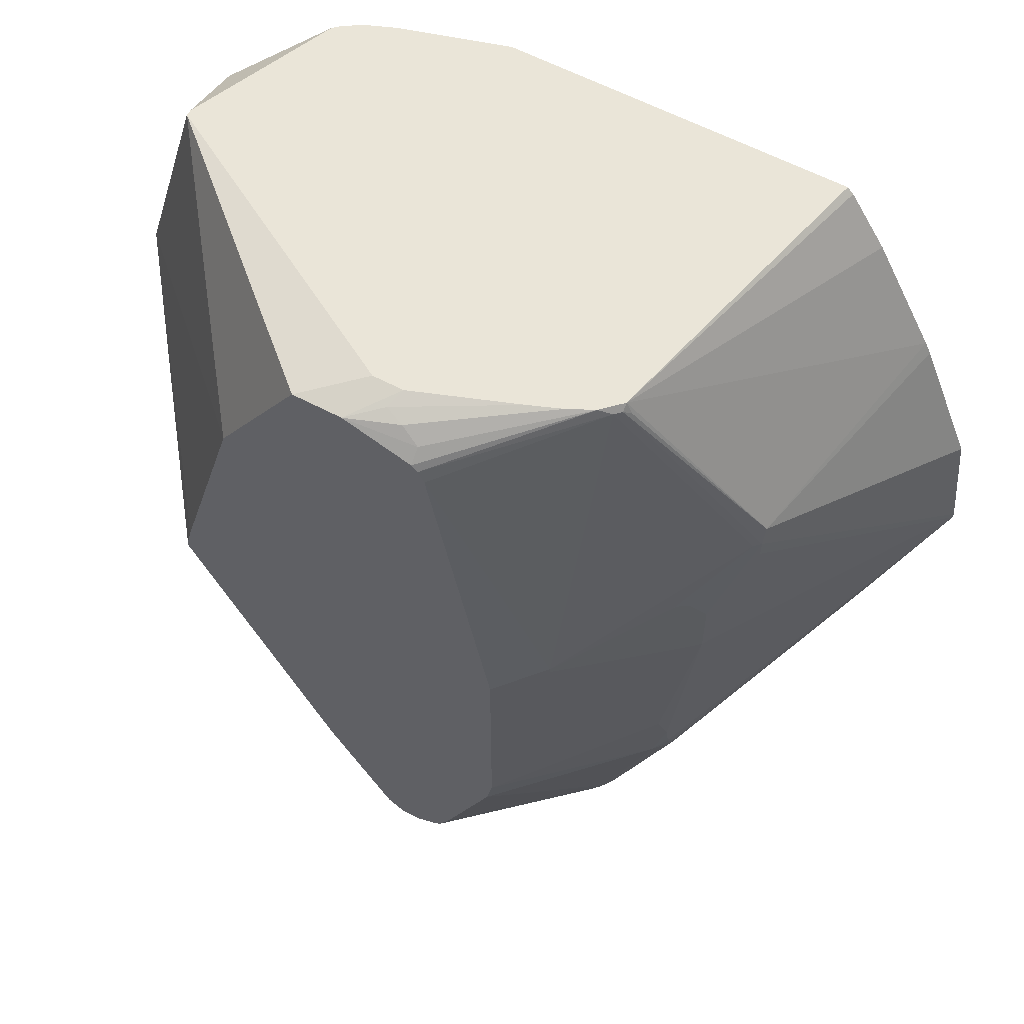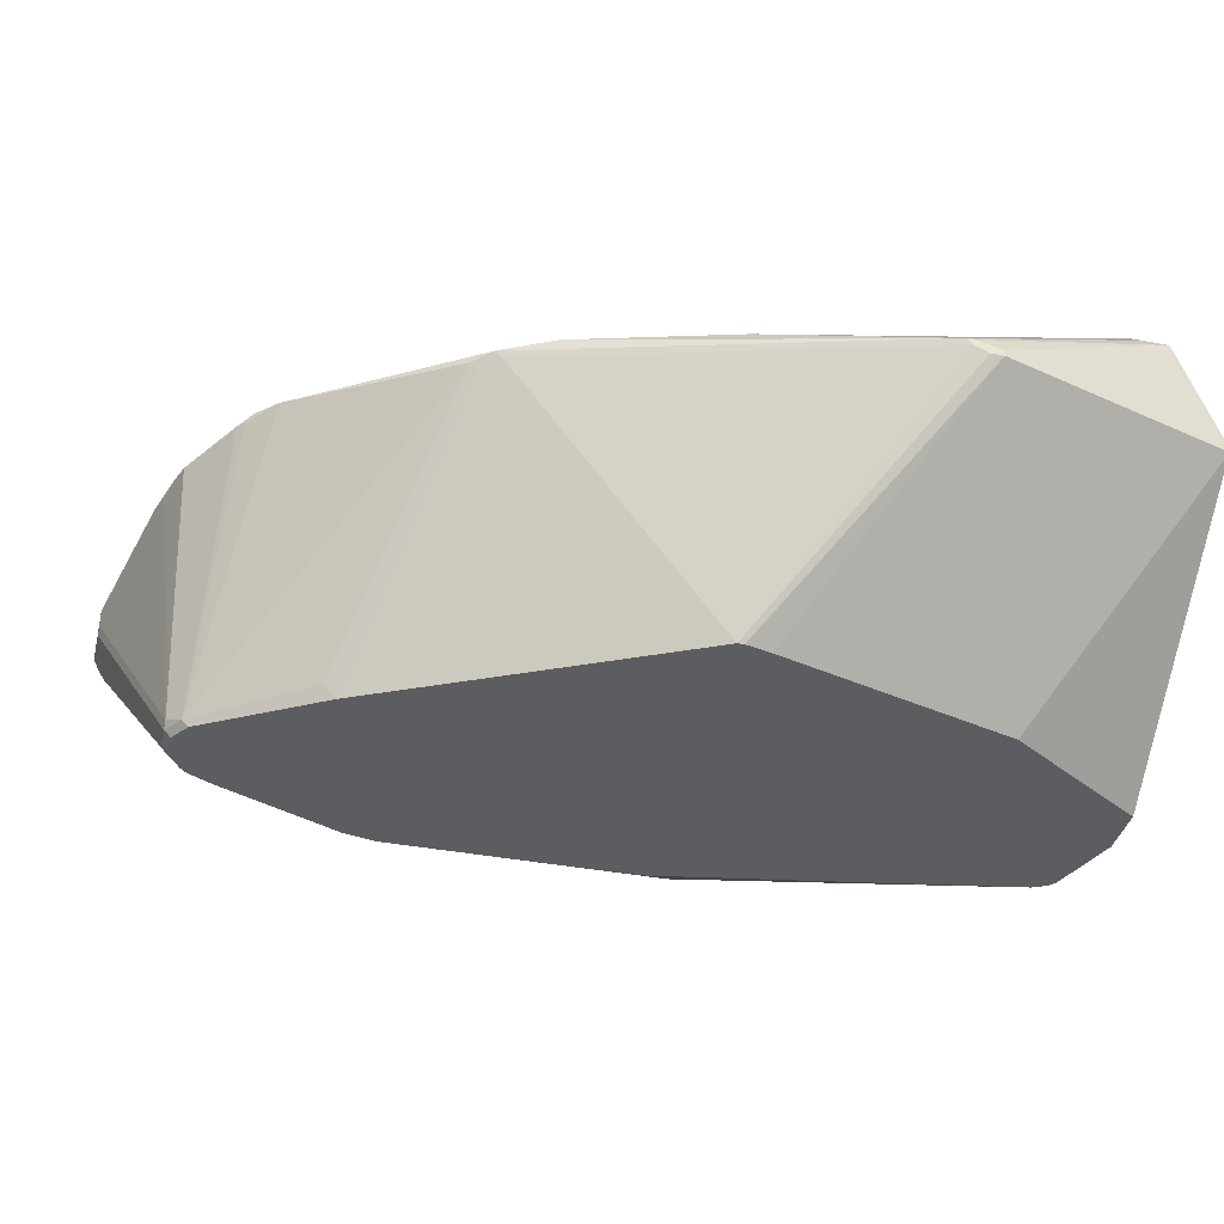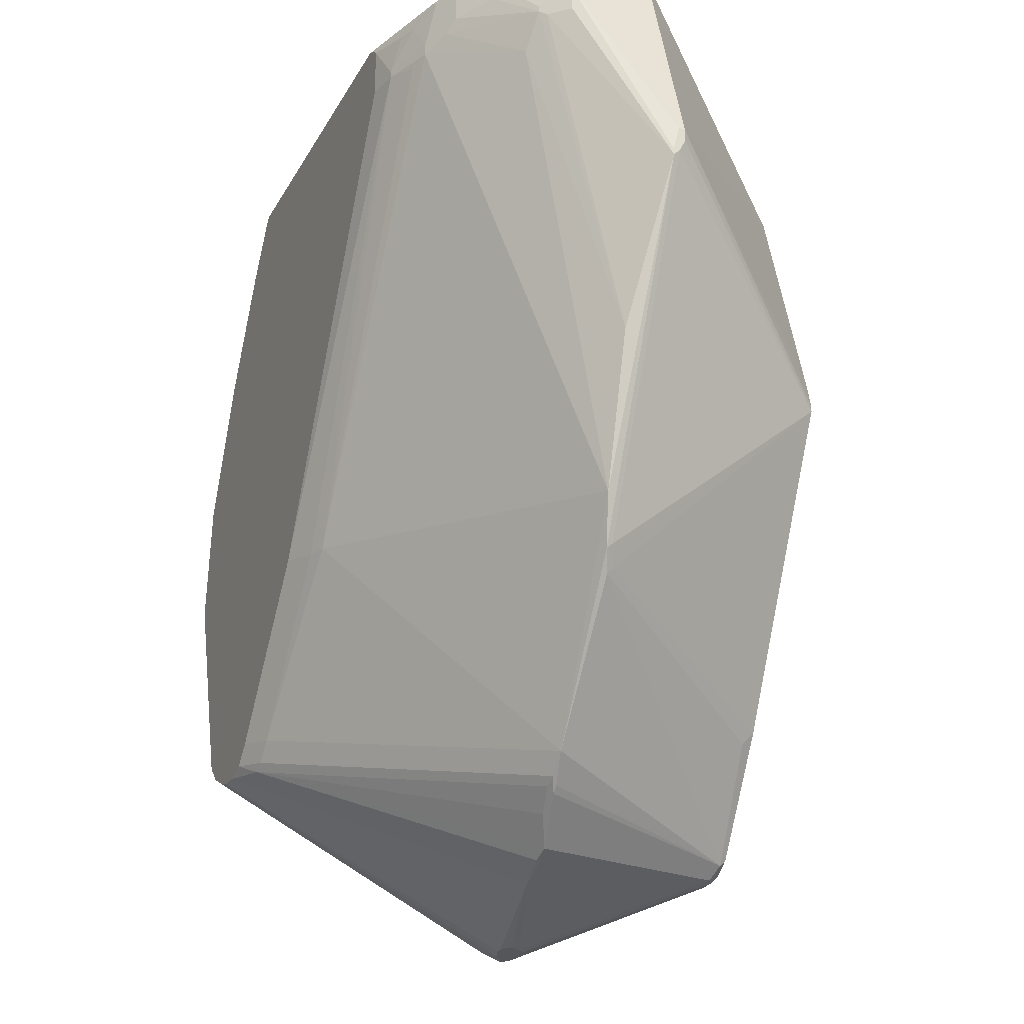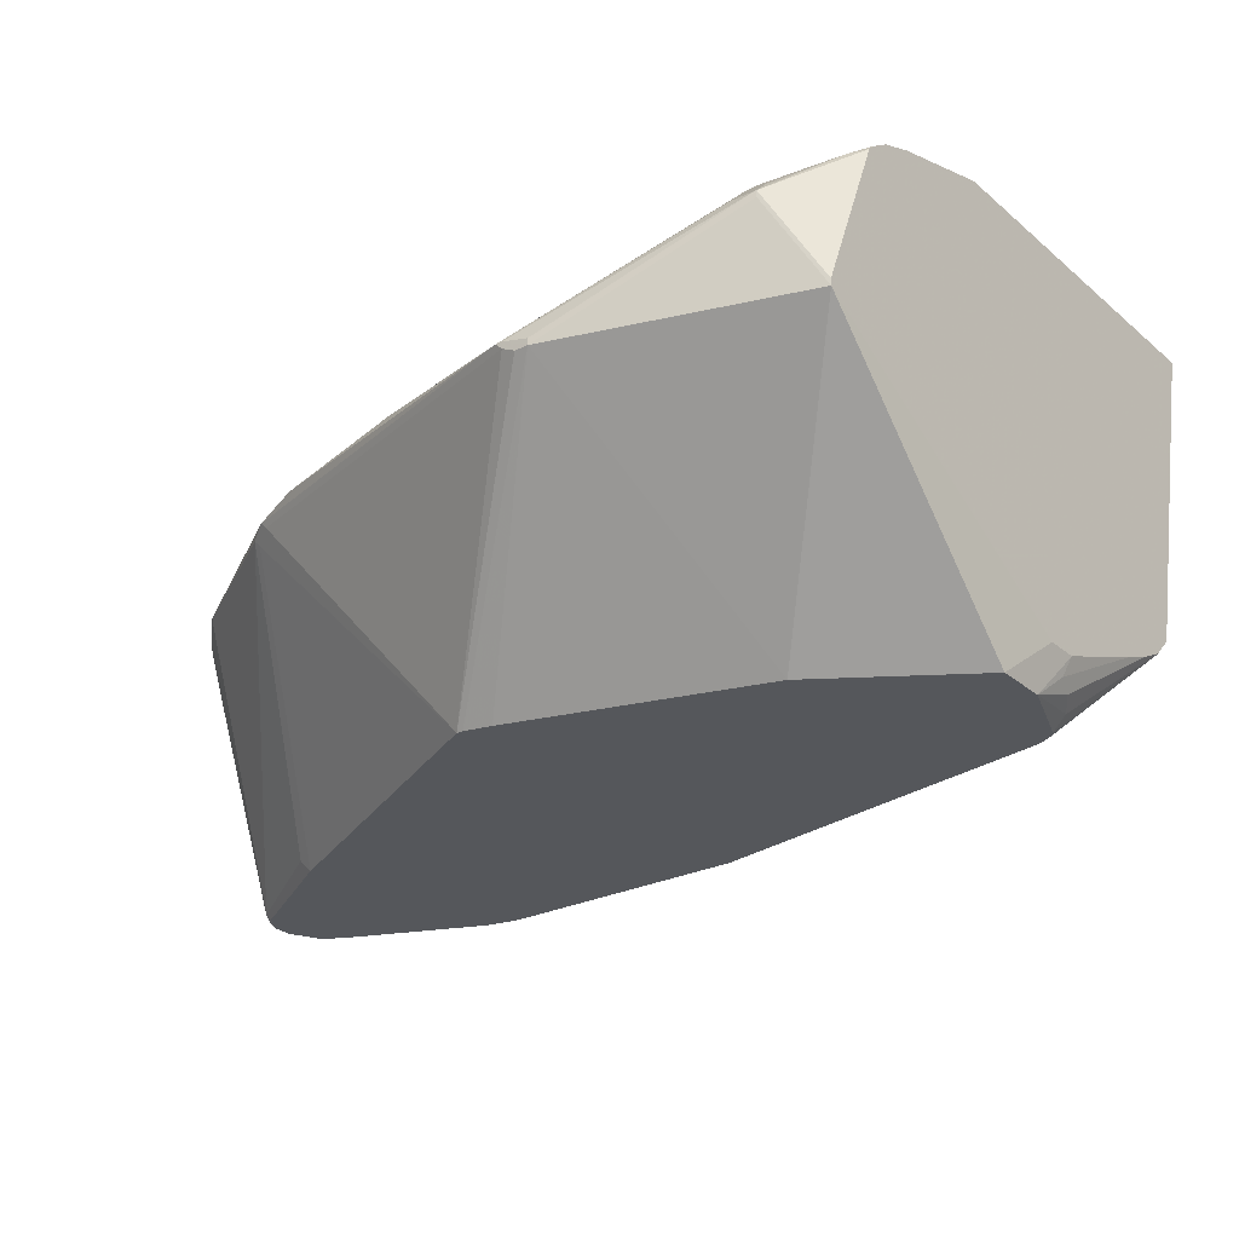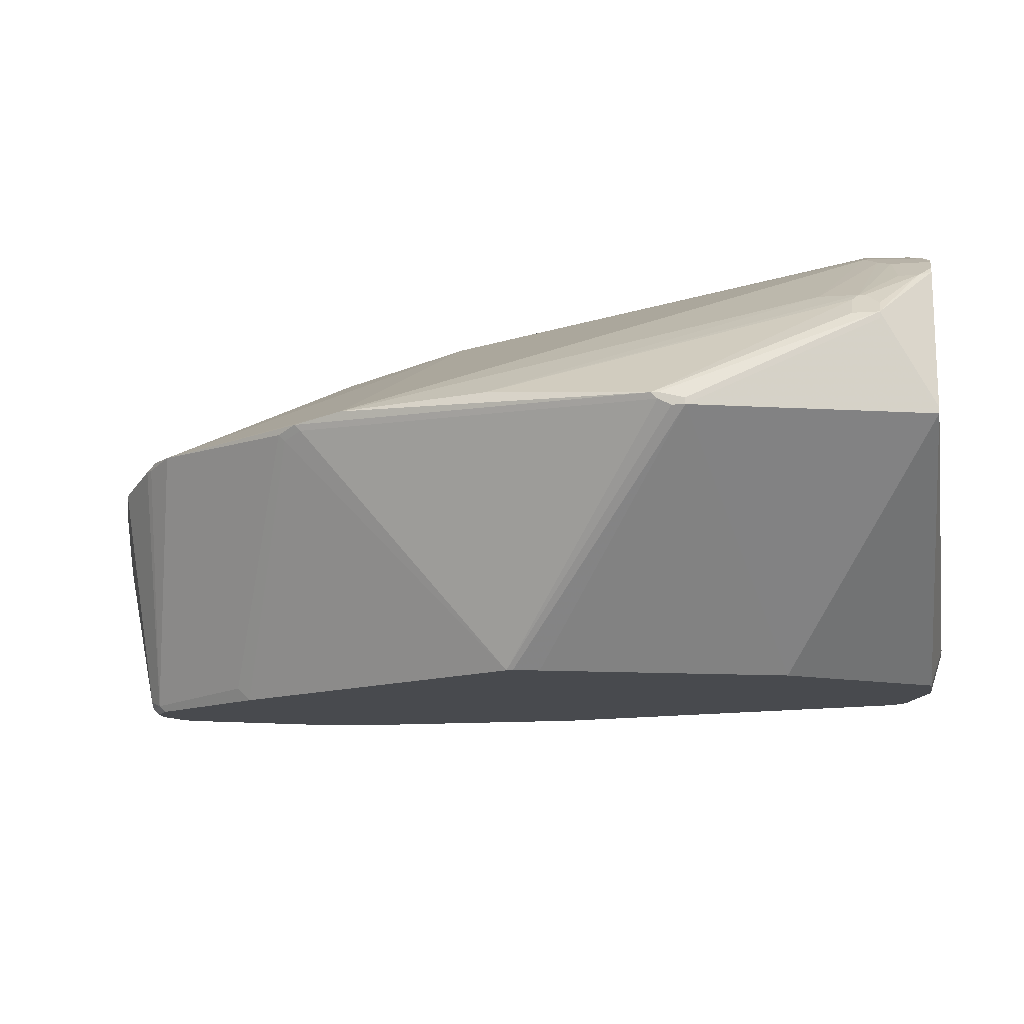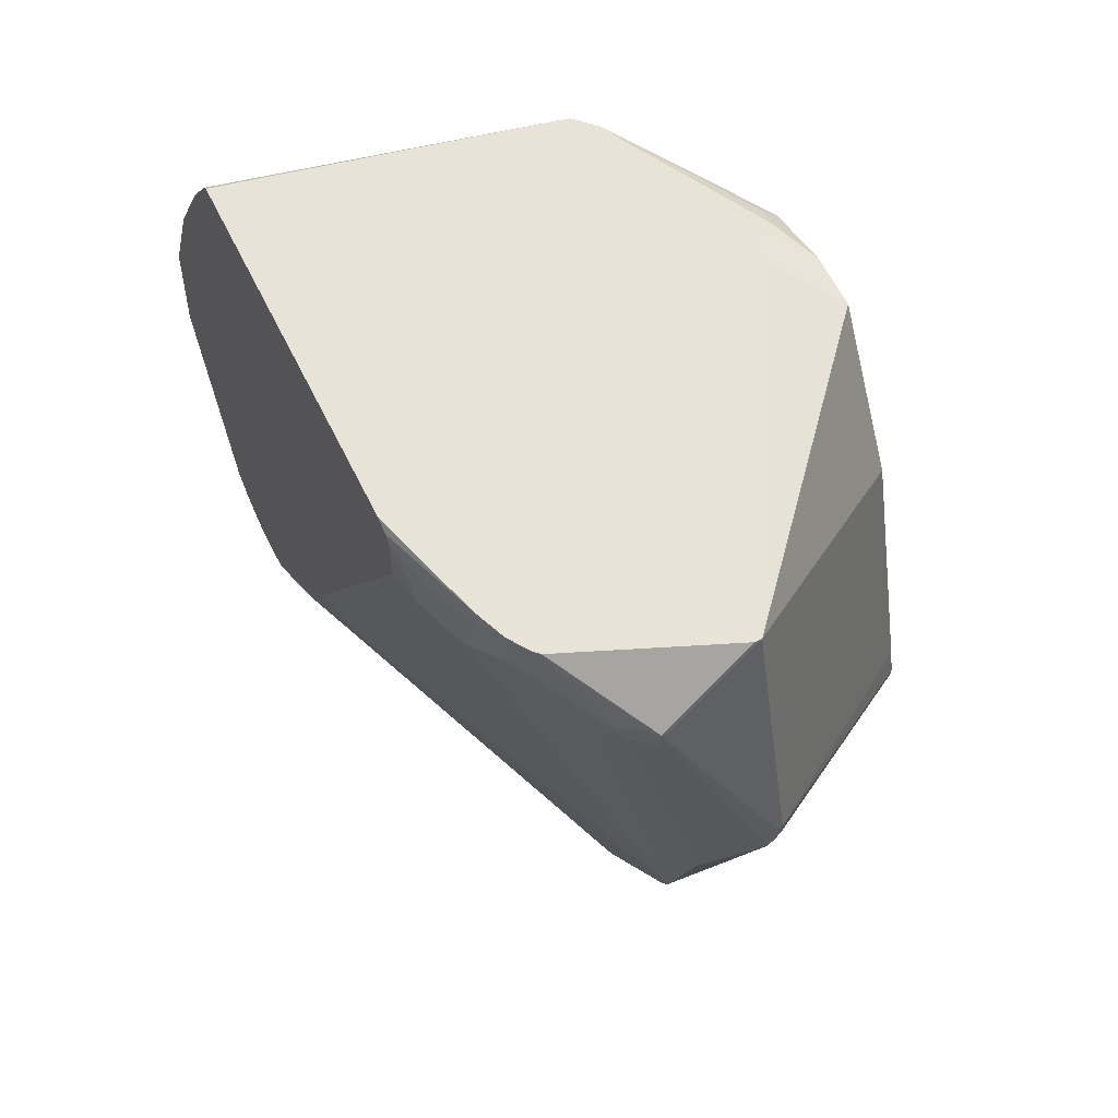
<metadata>
{"format":"obj","ext":"obj","renderer":"f3d","projection":"perspective","resolution":1024,"background":"white","views":[{"elev":59.3,"azim":-151.2,"up":"+Y"},{"elev":-36.9,"azim":76.3,"up":"+Z"},{"elev":-25.5,"azim":66.8,"up":"+Y"},{"elev":-26.5,"azim":127.0,"up":"+Z"},{"elev":-13.0,"azim":99.3,"up":"+Z"},{"elev":62.1,"azim":63.8,"up":"+Y"}]}
</metadata>
<code>
v 88 31 0
v 77 5 35
v 59 0 30
v 69 10 2
v 71 10 1
v 38 33 67
v 41 36 67
v 16 116 69
v 45 8 23
v 45 4 26
v 94 15 39
v 90 12 38
v 32 96 20
v 29 81 23
v 86 142 0
v 71 11 0
v 31 95 21
v 29 91 23
v 111 144 62
v 111 138 62
v 111 83 0
v 109 136 63
v 124 133 53
v 105 136 65
v 44 10 23
v 46 2 27
v 25 33 69
v 24 105 29
v 61 62 67
v 58 0 28
v 136 106 34
v 34 50 21
v 119 53 40
v 64 62 66
v 33 44 23
v 74 11 0
v 102 133 66
v 74 10 1
v 96 16 39
v 50 0 28
v 56 0 31
v 125 144 34
v 45 10 22
v 77 144 7
v 57 0 31
v 64 18 0
v 67 13 0
v 65 135 0
v 63 2 33
v 33 39 24
v 66 137 0
v 75 10 2
v 28 33 69
v 46 3 26
v 15 114 69
v 33 96 19
v 33 36 25
v 32 143 69
v 35 37 22
v 66 14 0
v 44 144 20
v 128 136 48
v 55 63 69
v 48 1 27
v 67 11 2
v 116 46 38
v 112 78 0
v 136 103 36
v 112 79 0
v 126 77 40
v 136 108 35
v 136 108 34
v 55 42 0
v 47 86 5
v 44 143 19
v 33 33 27
v 44 4 27
v 6 93 69
v 36 32 67
v 32 34 69
v 26 134 69
v 35 37 69
v 46 2 28
v 22 34 69
v 46 8 22
v 128 132 49
v 116 45 39
v 99 19 39
v 125 132 52
v 55 80 0
v 56 37 0
v 77 12 1
v 83 7 36
v 80 6 35
v 86 8 36
v 53 0 30
v 100 120 0
v 136 104 36
v 126 136 51
v 117 142 58
v 51 0 27
v 57 0 27
v 4 74 69
v 18 36 69
v 47 2 30
v 24 108 29
v 25 108 28
v 47 85 5
v 30 81 22
v 43 142 20
v 24 111 30
v 4 73 69
v 102 141 66
v 15 39 69
v 45 3 28
v 94 14 38
v 95 15 38
v 33 144 69
v 92 142 69
v 78 142 0
v 45 143 18
v 97 135 68
v 105 134 65
v 70 142 3
v 47 144 17
v 67 140 2
v 67 138 0
v 136 104 35
v 114 42 38
v 88 29 2
v 124 134 53
v 128 136 49
v 77 13 0
v 107 143 64
v 91 143 69
v 117 139 58
v 114 144 60
v 97 134 68
v 106 144 64
v 89 144 69
v 121 127 54
v 56 144 13
v 115 144 59
v 72 144 7
v 51 144 15
v 114 43 37
v 99 141 67
v 125 144 35
v 73 143 4
v 92 134 69
f 40 64 101
f 81 104 58
f 72 21 97
f 4 47 5
f 25 9 77
f 15 44 42
f 38 101 5
f 71 98 72
f 102 52 30
f 1 51 67
f 8 104 81
f 17 13 18
f 92 129 88
f 130 129 92
f 133 51 1
f 93 79 2
f 45 96 3
f 141 123 33
f 5 101 4
f 7 80 6
f 55 8 111
f 77 9 10
f 12 39 11
f 18 13 14
f 28 18 14
f 42 97 15
f 58 104 118
f 5 47 16
f 106 17 18
f 20 137 19
f 69 51 21
f 83 77 26
f 20 22 23
f 113 24 134
f 59 91 25
f 26 47 65
f 27 45 53
f 14 112 28
f 63 29 138
f 3 96 30
f 31 67 72
f 73 32 14
f 88 33 34
f 35 73 59
f 73 91 59
f 60 10 85
f 65 64 26
f 95 39 12
f 88 87 33
f 16 36 5
f 48 90 74
f 133 1 92
f 92 36 133
f 34 123 37
f 77 57 25
f 54 10 47
f 37 123 138
f 35 112 14
f 16 51 36
f 67 146 1
f 116 39 95
f 135 104 119
f 38 52 102
f 92 52 38
f 6 39 7
f 101 96 40
f 40 105 83
f 27 96 41
f 69 21 72
f 143 132 148
f 76 57 77
f 44 142 42
f 92 1 130
f 43 9 25
f 44 120 144
f 113 122 24
f 102 101 38
f 41 45 27
f 38 36 92
f 5 36 38
f 47 51 16
f 149 142 144
f 139 134 19
f 43 91 46
f 91 51 46
f 148 132 42
f 61 125 75
f 47 10 60
f 131 99 100
f 87 66 68
f 74 107 121
f 48 74 121
f 51 125 127
f 106 18 28
f 140 104 135
f 111 8 61
f 106 103 78
f 125 142 145
f 53 45 49
f 34 7 88
f 39 79 11
f 106 78 111
f 28 103 106
f 80 79 6
f 115 77 83
f 60 51 47
f 35 50 112
f 63 104 82
f 124 142 149
f 121 125 51
f 35 32 73
f 14 32 35
f 140 142 118
f 33 123 34
f 65 47 4
f 121 51 48
f 119 122 147
f 6 79 39
f 52 2 30
f 95 94 52
f 41 96 45
f 101 64 4
f 2 79 53
f 49 2 53
f 52 116 95
f 92 116 52
f 26 10 54
f 33 70 141
f 68 86 89
f 89 23 70
f 15 51 120
f 111 78 55
f 121 107 75
f 56 107 74
f 90 108 74
f 25 91 43
f 54 47 26
f 74 13 56
f 29 82 7
f 112 57 76
f 115 114 77
f 78 104 55
f 37 138 34
f 81 58 61
f 80 104 53
f 82 80 7
f 144 142 44
f 135 134 139
f 22 24 123
f 55 104 8
f 112 50 57
f 59 50 35
f 25 57 59
f 57 50 59
f 60 43 46
f 85 43 60
f 118 142 61
f 136 137 20
f 127 126 120
f 77 10 26
f 42 72 97
f 62 72 42
f 11 79 12
f 150 104 63
f 7 39 88
f 94 93 2
f 2 45 3
f 30 2 3
f 49 45 2
f 4 64 65
f 128 66 67
f 33 87 68
f 72 98 31
f 67 51 69
f 68 70 33
f 68 89 70
f 42 132 62
f 72 132 71
f 100 132 143
f 70 23 141
f 96 84 105
f 53 104 27
f 73 108 90
f 108 13 74
f 111 75 106
f 75 110 61
f 76 114 112
f 77 114 76
f 103 104 78
f 53 79 80
f 138 150 63
f 61 8 81
f 63 82 29
f 61 58 118
f 105 104 83
f 82 104 80
f 34 29 7
f 138 29 34
f 27 104 84
f 140 135 139
f 85 9 43
f 10 9 85
f 15 120 44
f 72 67 69
f 68 98 86
f 129 87 88
f 46 51 60
f 86 99 89
f 48 51 90
f 31 128 67
f 73 51 91
f 90 51 73
f 92 117 116
f 88 117 92
f 95 79 93
f 52 94 2
f 95 93 94
f 12 79 95
f 27 84 96
f 40 96 105
f 97 51 15
f 21 51 97
f 129 66 87
f 68 66 128
f 100 99 132
f 132 98 71
f 23 99 131
f 136 131 100
f 62 132 72
f 86 98 132
f 83 64 40
f 26 64 83
f 102 96 101
f 30 96 102
f 112 104 103
f 84 104 105
f 107 13 106
f 56 13 107
f 106 13 17
f 75 107 106
f 73 109 108
f 14 109 73
f 111 110 75
f 61 110 111
f 112 103 28
f 114 104 112
f 19 24 20
f 134 147 113
f 115 104 114
f 83 104 115
f 117 39 116
f 88 39 117
f 118 104 140
f 119 104 150
f 126 124 120
f 75 125 121
f 24 122 123
f 134 24 19
f 120 51 127
f 145 142 124
f 61 142 125
f 125 126 127
f 31 98 128
f 128 98 68
f 130 146 129
f 1 146 130
f 23 136 20
f 23 131 136
f 132 99 86
f 89 99 23
f 109 13 108
f 14 13 109
f 36 51 133
f 119 134 135
f 100 137 136
f 143 137 100
f 123 122 138
f 20 24 22
f 19 142 139
f 139 142 140
f 141 22 123
f 23 22 141
f 148 142 143
f 120 149 144
f 145 124 125
f 125 124 126
f 146 66 129
f 67 66 146
f 119 147 134
f 147 122 113
f 42 142 148
f 120 124 149
f 137 142 19
f 143 142 137
f 150 122 119
f 138 122 150

</code>
